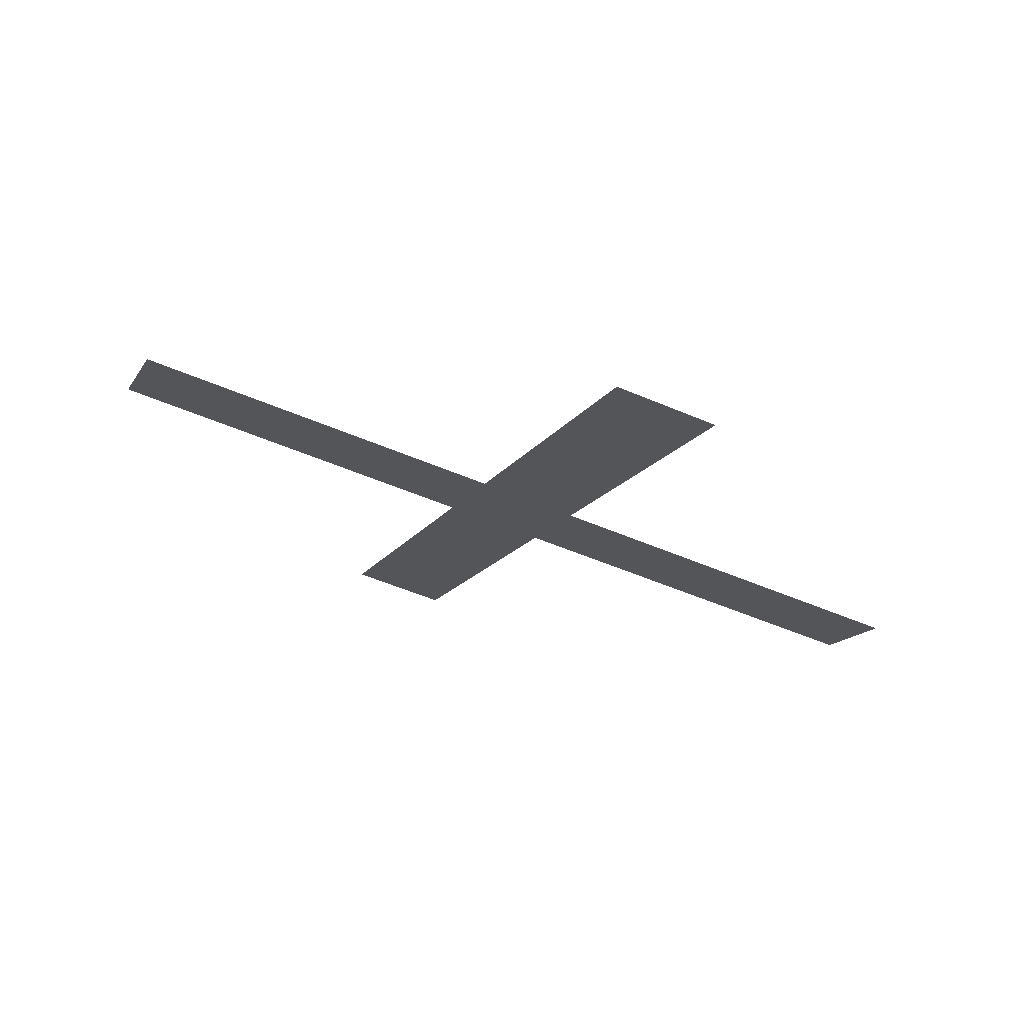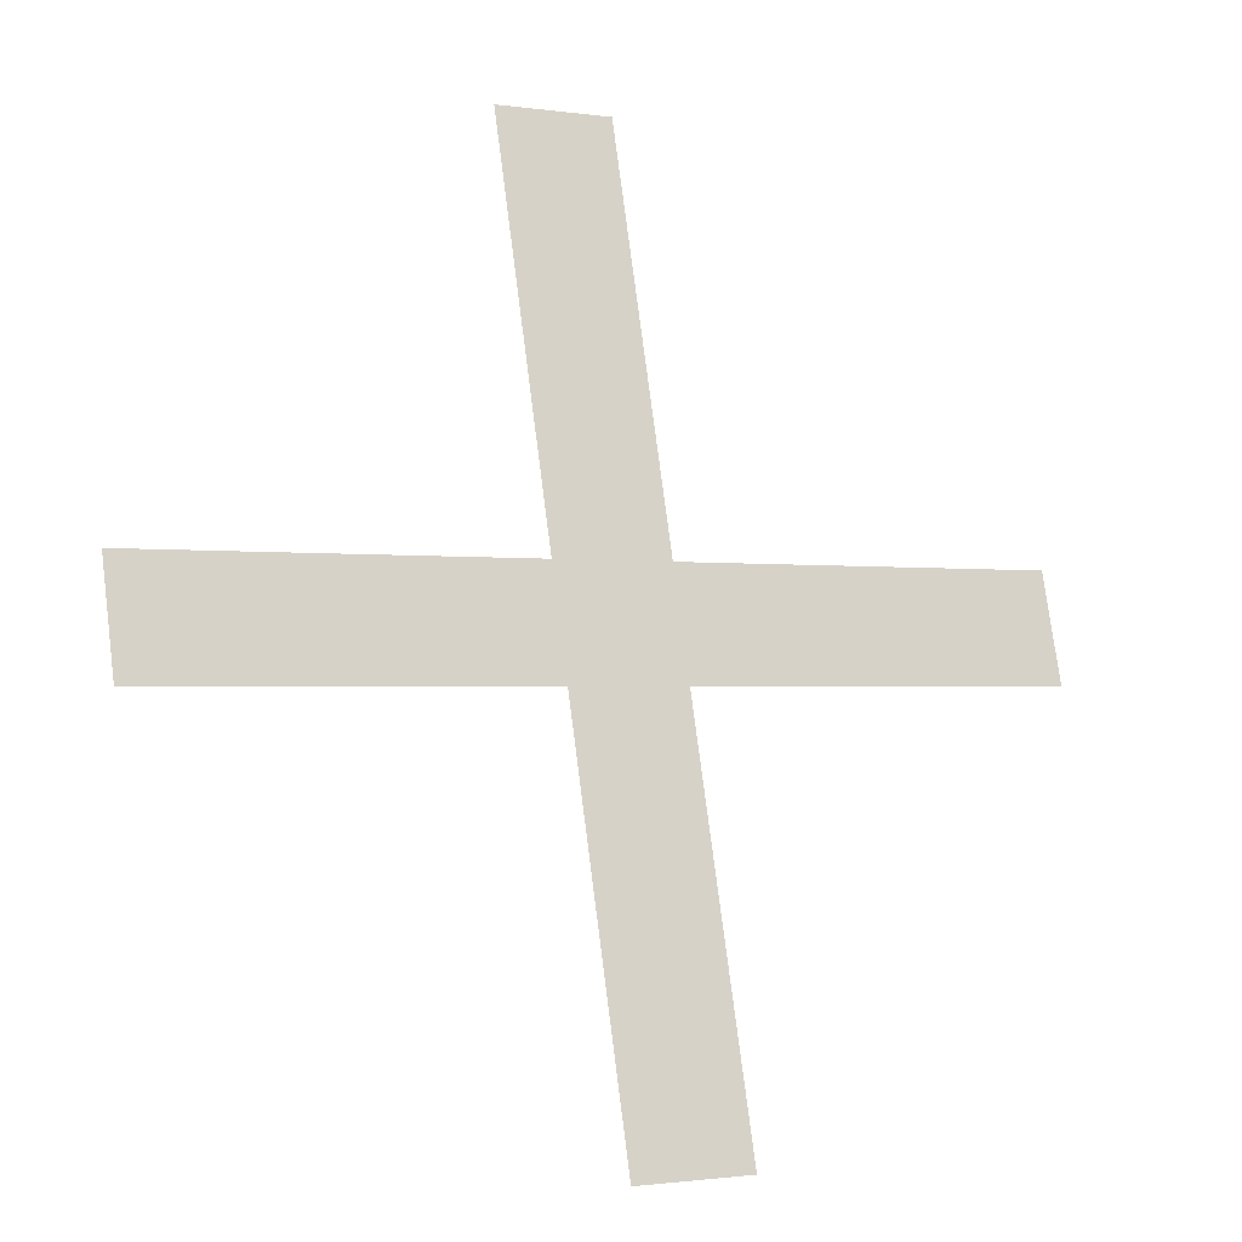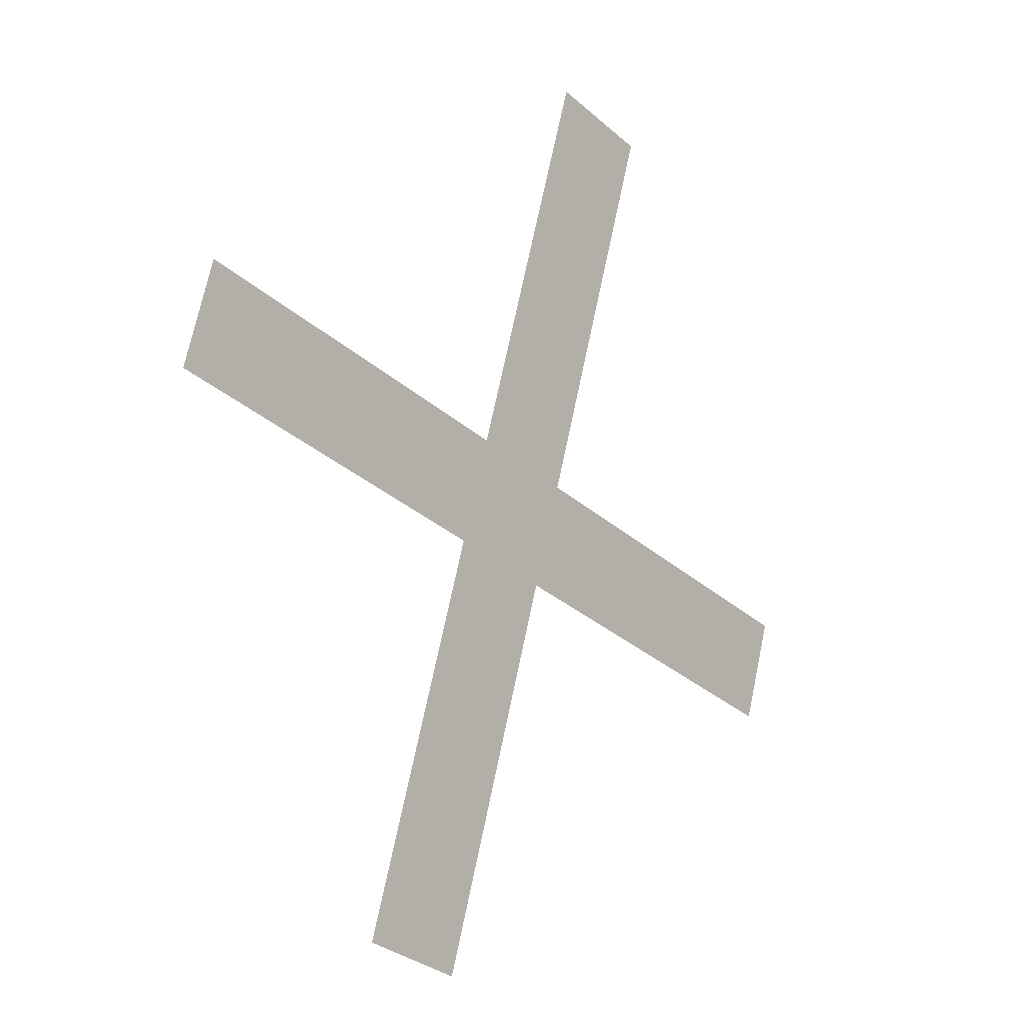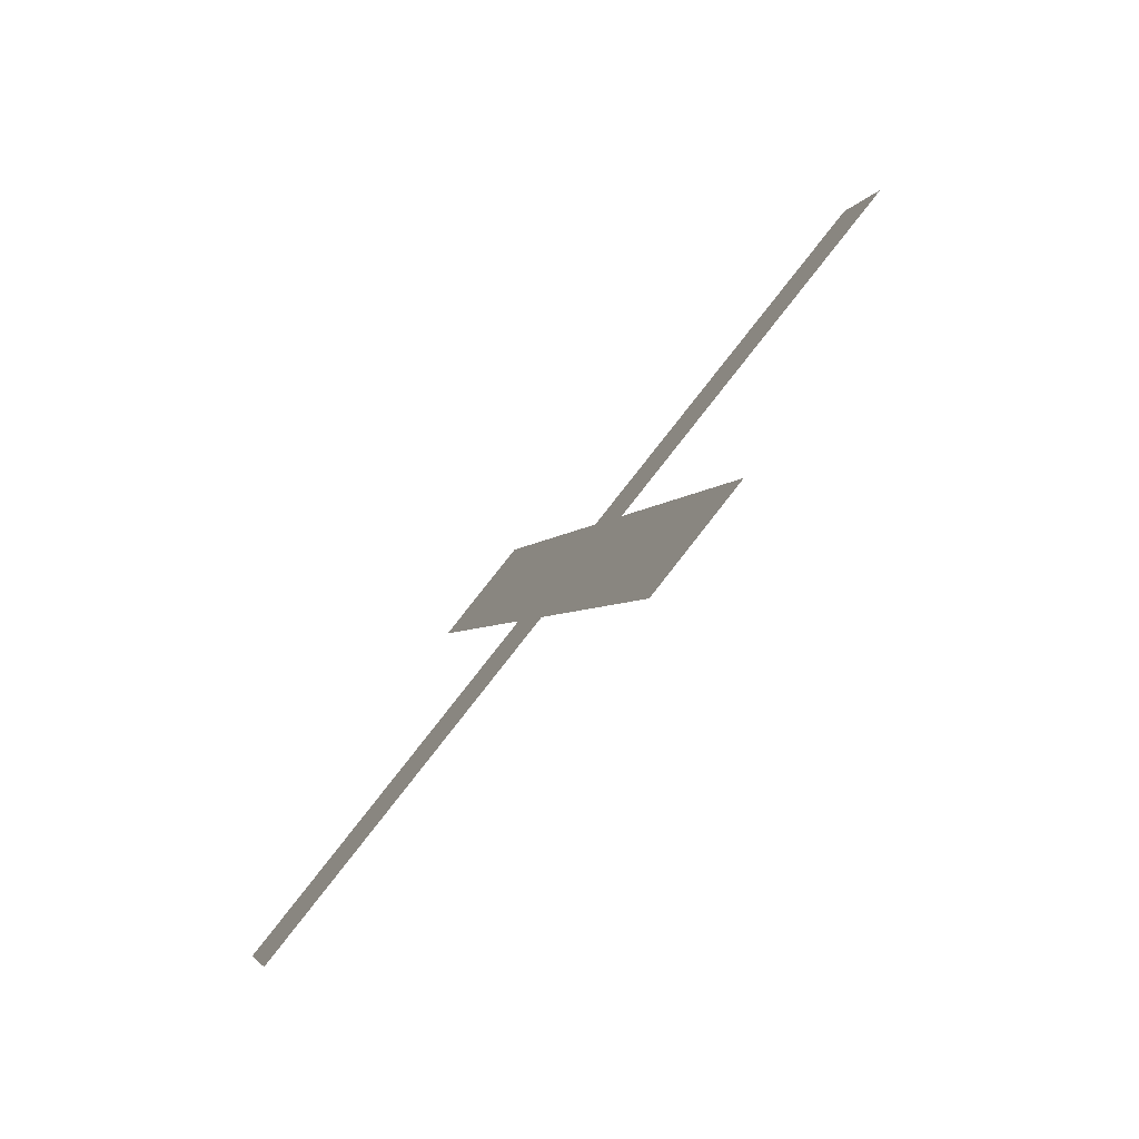
<metadata>
{"format":"obj","ext":"obj","renderer":"f3d","projection":"perspective","resolution":1024,"background":"white","views":[{"elev":-14.3,"azim":-110.1,"up":"+Y"},{"elev":-1.3,"azim":150.7,"up":"+Z"},{"elev":-30.6,"azim":-51.6,"up":"+Z"},{"elev":77.7,"azim":-52.2,"up":"+Z"}]}
</metadata>
<code>
o ___1_1_3/___1_3/mesh569/mesh569-geometry#mesh569-geometry
v 0.114 0.06456 -0.1083
v 0.1079 0.06411 -0.1066
v 0.1079 0.06456 -0.1083
v 0.114 0.06411 -0.1066
v 0.1079 0.06243 -0.1004
v 0.1079 0.06622 -0.1145
v 0.106 0.06243 -0.1004
v 0.106 0.06411 -0.1066
v 0.106 0.06456 -0.1083
v 0.106 0.06622 -0.1145
v 0.09987 0.06411 -0.1066
v 0.09987 0.06456 -0.1083
f 1 2 3
f 2 1 4
f 3 2 1
f 4 1 2
f 5 3 2
f 2 3 5
f 5 6 3
f 3 6 5
f 7 6 5
f 5 6 7
f 8 6 7
f 7 6 8
f 9 6 8
f 8 6 9
f 6 9 10
f 10 9 6
f 11 9 8
f 8 9 11
f 9 11 12
f 12 11 9

</code>
